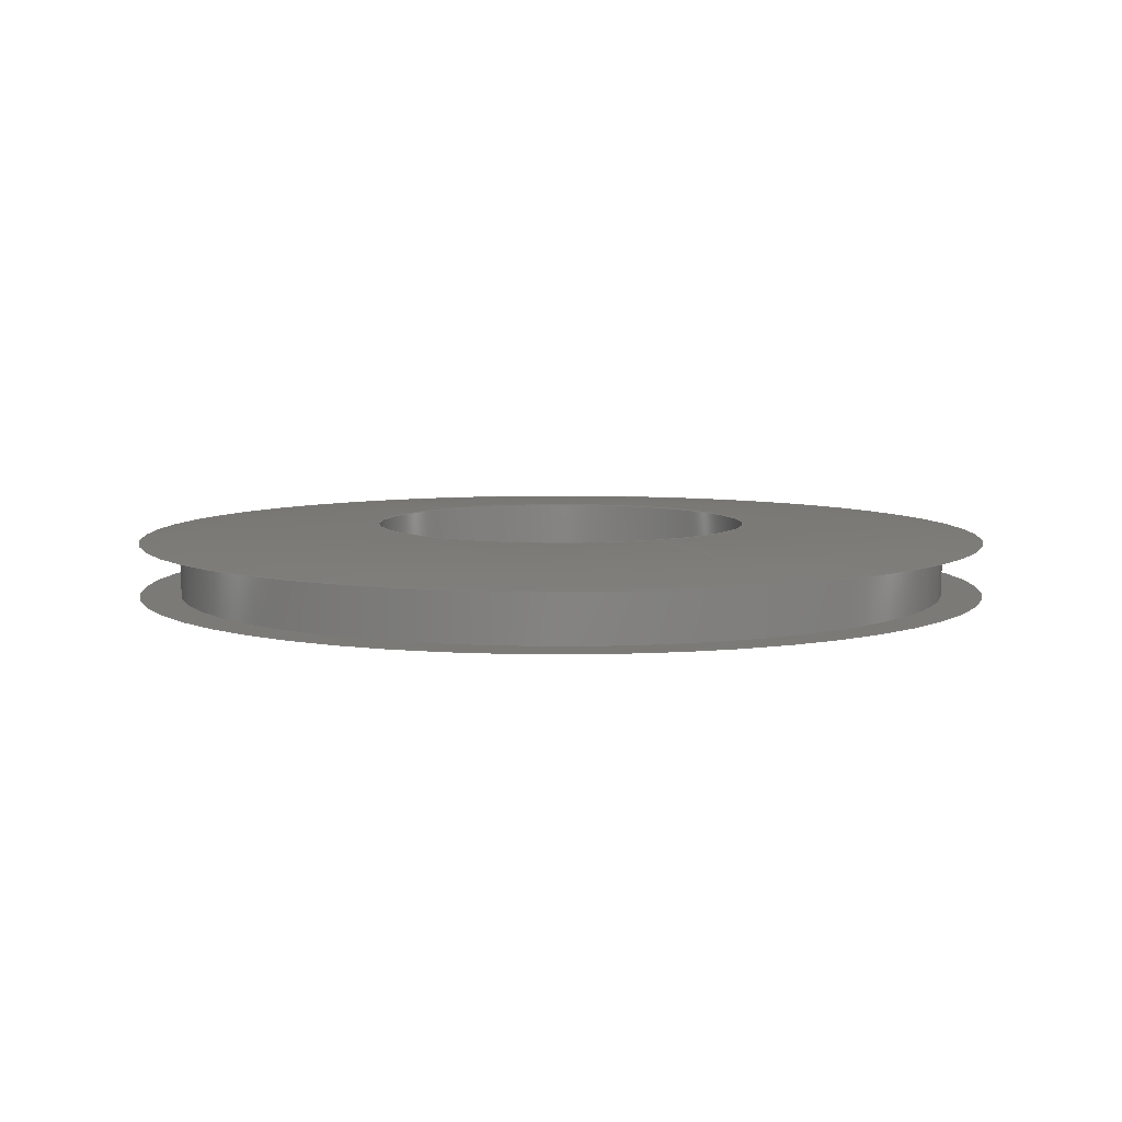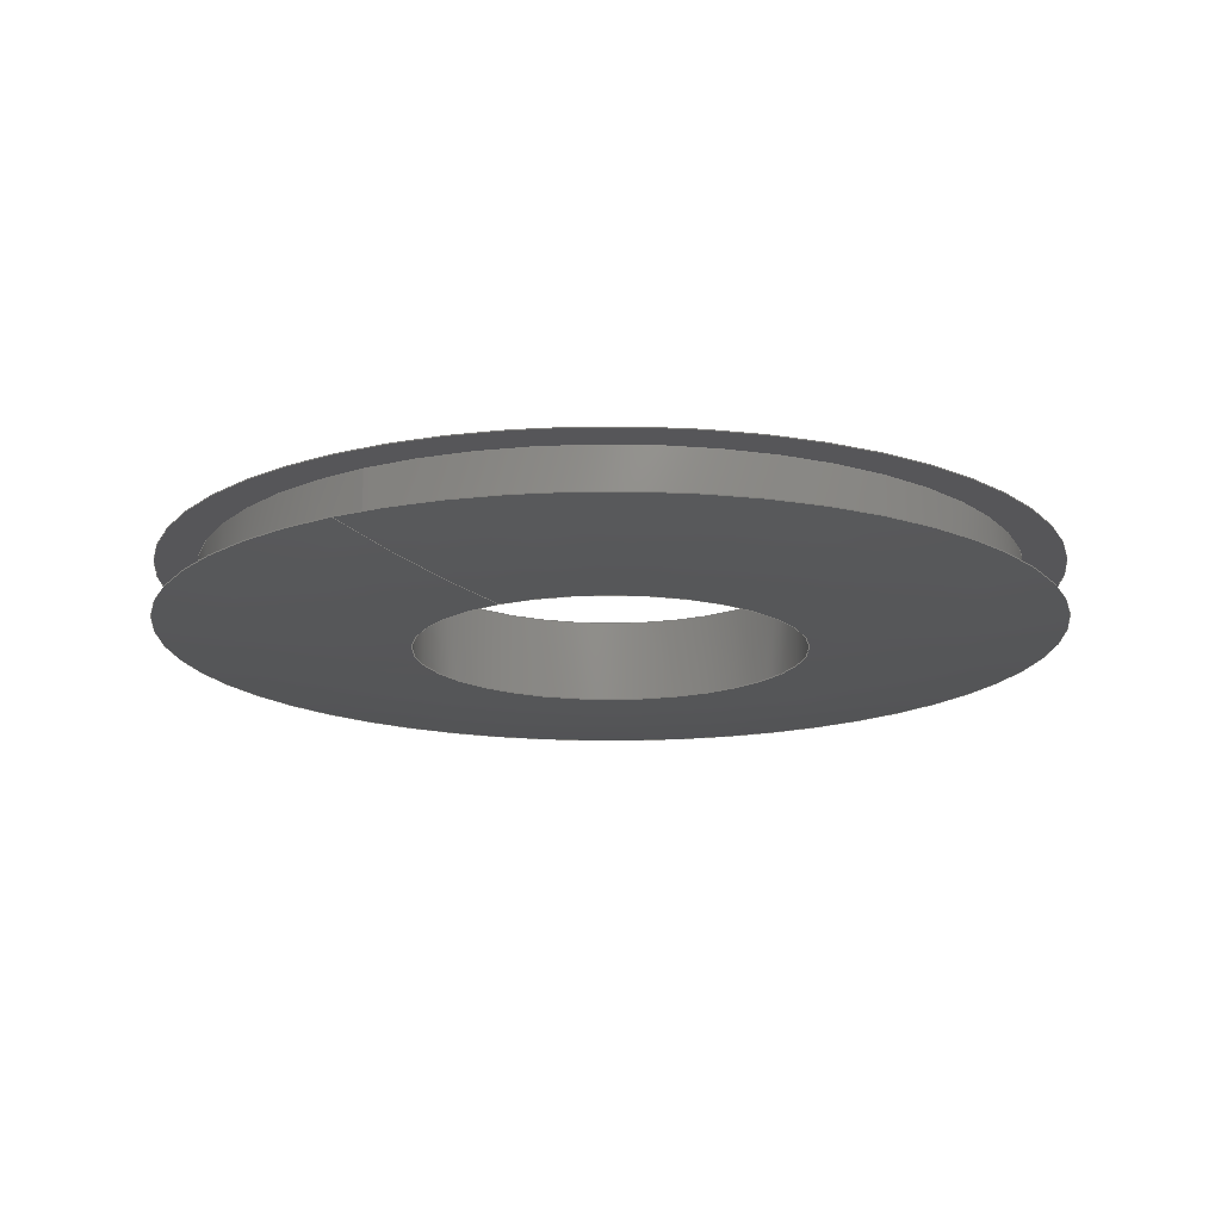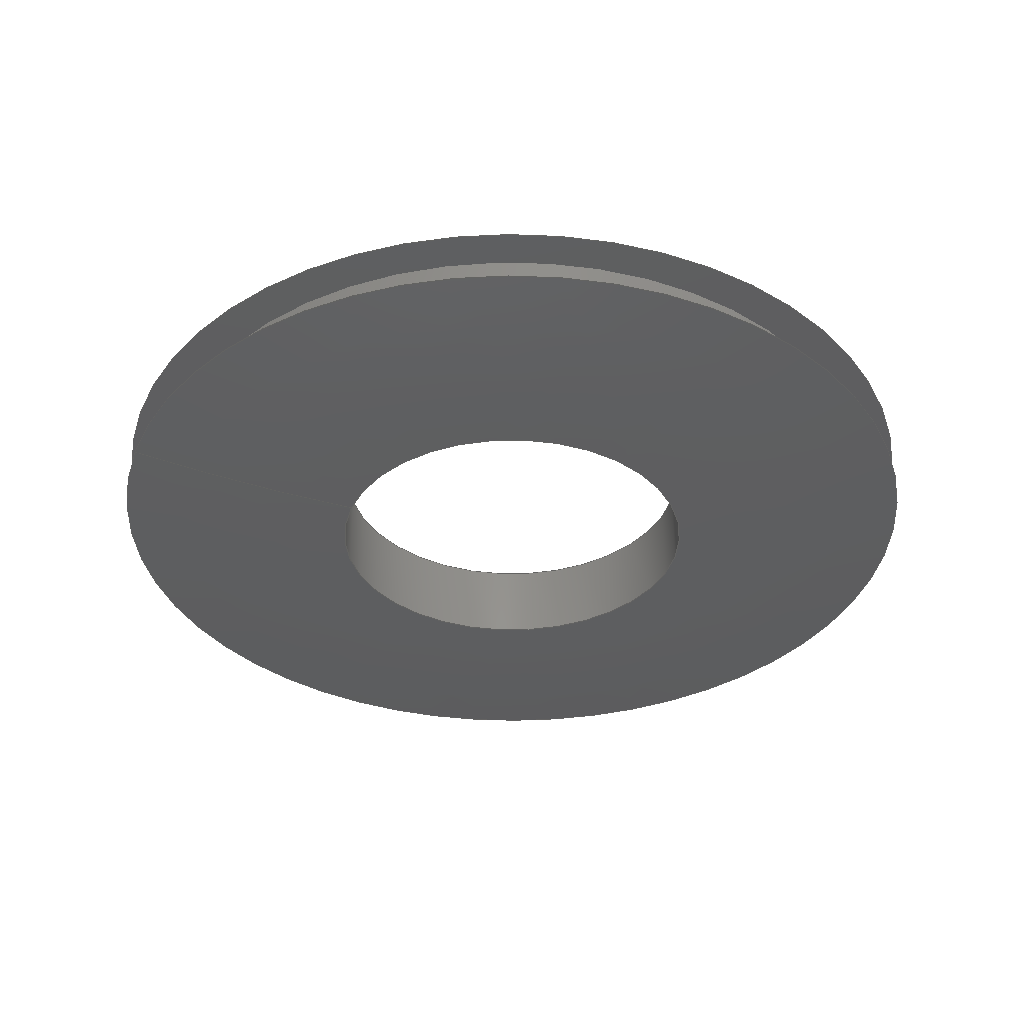
<metadata>
{"format":"step","ext":"stp","renderer":"f3d","projection":"perspective","resolution":1024,"background":"white","views":[{"elev":7.0,"azim":-28.0,"up":"+Y"},{"elev":-16.1,"azim":31.6,"up":"+Y"},{"elev":-35.3,"azim":69.7,"up":"+Y"}]}
</metadata>
<code>
ISO-10303-21;
DATA;
#1=MECHANICAL_DESIGN_GEOMETRIC_PRESENTATION_REPRESENTATION('',(#4),#274);
#2=SHAPE_REPRESENTATION_RELATIONSHIP('SRR','None',#284,#3);
#3=ADVANCED_BREP_SHAPE_REPRESENTATION('',(#5),#273);
#4=STYLED_ITEM('',(#293),#5);
#5=MANIFOLD_SOLID_BREP('Body1',#112);
#6=(
BOUNDED_SURFACE()
B_SPLINE_SURFACE(2,2,((#200,#201,#202,#203,#204,#205,#206,#207,#208),(#209,
#210,#211,#212,#213,#214,#215,#216,#217),(#218,#219,#220,#221,#222,#223,
#224,#225,#226)),.UNSPECIFIED.,.F.,.T.,.F.)
B_SPLINE_SURFACE_WITH_KNOTS((3,3),(3,2,2,2,3),(1.46,1.571),
(-3.142,-1.571,0,1.571,3.142),
 .UNSPECIFIED.)
GEOMETRIC_REPRESENTATION_ITEM()
RATIONAL_B_SPLINE_SURFACE(((1,0.7071,1,0.7071,1,
0.7071,1,0.7071,1),(0.9985,0.706,
0.9985,0.706,0.9985,0.706,
0.9985,0.706,0.9985),(1,0.7071,
1,0.7071,1,0.7071,1,0.7071,1)))
REPRESENTATION_ITEM('')
SURFACE()
);
#7=(
BOUNDED_SURFACE()
B_SPLINE_SURFACE(2,2,((#238,#239,#240,#241,#242,#243,#244,#245,#246),(#247,
#248,#249,#250,#251,#252,#253,#254,#255),(#256,#257,#258,#259,#260,#261,
#262,#263,#264)),.UNSPECIFIED.,.F.,.T.,.F.)
B_SPLINE_SURFACE_WITH_KNOTS((3,3),(3,2,2,2,3),(-1.571,-1.46),
(-3.142,-1.571,0,1.571,3.142),
 .UNSPECIFIED.)
GEOMETRIC_REPRESENTATION_ITEM()
RATIONAL_B_SPLINE_SURFACE(((1,0.7071,1,0.7071,1,
0.7071,1,0.7071,1),(0.9985,0.706,
0.9985,0.706,0.9985,0.706,
0.9985,0.706,0.9985),(1,0.7071,
1,0.7071,1,0.7071,1,0.7071,1)))
REPRESENTATION_ITEM('')
SURFACE()
);
#8=FACE_BOUND('',#20,.T.);
#9=FACE_BOUND('',#25,.T.);
#10=PLANE('',#131);
#11=PLANE('',#143);
#12=FACE_OUTER_BOUND('',#18,.T.);
#13=FACE_OUTER_BOUND('',#19,.T.);
#14=FACE_OUTER_BOUND('',#21,.T.);
#15=FACE_OUTER_BOUND('',#22,.T.);
#16=FACE_OUTER_BOUND('',#23,.T.);
#17=FACE_OUTER_BOUND('',#24,.T.);
#18=EDGE_LOOP('',(#72,#73,#74,#75,#76,#77));
#19=EDGE_LOOP('',(#78,#79));
#20=EDGE_LOOP('',(#80,#81));
#21=EDGE_LOOP('',(#82,#83,#84,#85,#86,#87));
#22=EDGE_LOOP('',(#88,#89,#90,#91,#92,#93));
#23=EDGE_LOOP('',(#94,#95,#96,#97,#98,#99));
#24=EDGE_LOOP('',(#100,#101));
#25=EDGE_LOOP('',(#102,#103));
#26=LINE('',#191,#28);
#27=LINE('',#234,#29);
#28=VECTOR('',#152,0.9063);
#29=VECTOR('',#171,0.4375);
#30=CIRCLE('',#127,0.9063);
#31=CIRCLE('',#128,0.9063);
#32=CIRCLE('',#129,0.9062);
#33=CIRCLE('',#130,0.9062);
#34=CIRCLE('',#132,1);
#35=CIRCLE('',#133,1);
#36=CIRCLE('',#134,0.4375);
#37=CIRCLE('',#135,0.4375);
#38=CIRCLE('',#136,5.078);
#39=CIRCLE('',#138,0.4375);
#40=CIRCLE('',#139,0.4375);
#41=CIRCLE('',#140,1);
#42=CIRCLE('',#141,1);
#43=CIRCLE('',#142,5.078);
#44=VERTEX_POINT('',#186);
#45=VERTEX_POINT('',#187);
#46=VERTEX_POINT('',#190);
#47=VERTEX_POINT('',#192);
#48=VERTEX_POINT('',#196);
#49=VERTEX_POINT('',#197);
#50=VERTEX_POINT('',#227);
#51=VERTEX_POINT('',#228);
#52=VERTEX_POINT('',#233);
#53=VERTEX_POINT('',#235);
#54=VERTEX_POINT('',#265);
#55=VERTEX_POINT('',#266);
#56=EDGE_CURVE('',#44,#45,#30,.T.);
#57=EDGE_CURVE('',#45,#44,#31,.T.);
#58=EDGE_CURVE('',#45,#46,#26,.T.);
#59=EDGE_CURVE('',#46,#47,#32,.T.);
#60=EDGE_CURVE('',#47,#46,#33,.T.);
#61=EDGE_CURVE('',#48,#49,#34,.T.);
#62=EDGE_CURVE('',#49,#48,#35,.T.);
#63=EDGE_CURVE('',#50,#51,#36,.T.);
#64=EDGE_CURVE('',#51,#50,#37,.T.);
#65=EDGE_CURVE('',#51,#49,#38,.T.);
#66=EDGE_CURVE('',#51,#52,#27,.T.);
#67=EDGE_CURVE('',#53,#52,#39,.T.);
#68=EDGE_CURVE('',#52,#53,#40,.T.);
#69=EDGE_CURVE('',#54,#55,#41,.T.);
#70=EDGE_CURVE('',#55,#54,#42,.T.);
#71=EDGE_CURVE('',#55,#52,#43,.T.);
#72=ORIENTED_EDGE('',*,*,#56,.F.);
#73=ORIENTED_EDGE('',*,*,#57,.F.);
#74=ORIENTED_EDGE('',*,*,#58,.T.);
#75=ORIENTED_EDGE('',*,*,#59,.T.);
#76=ORIENTED_EDGE('',*,*,#60,.T.);
#77=ORIENTED_EDGE('',*,*,#58,.F.);
#78=ORIENTED_EDGE('',*,*,#61,.F.);
#79=ORIENTED_EDGE('',*,*,#62,.F.);
#80=ORIENTED_EDGE('',*,*,#56,.T.);
#81=ORIENTED_EDGE('',*,*,#57,.T.);
#82=ORIENTED_EDGE('',*,*,#63,.F.);
#83=ORIENTED_EDGE('',*,*,#64,.F.);
#84=ORIENTED_EDGE('',*,*,#65,.T.);
#85=ORIENTED_EDGE('',*,*,#62,.T.);
#86=ORIENTED_EDGE('',*,*,#61,.T.);
#87=ORIENTED_EDGE('',*,*,#65,.F.);
#88=ORIENTED_EDGE('',*,*,#63,.T.);
#89=ORIENTED_EDGE('',*,*,#66,.T.);
#90=ORIENTED_EDGE('',*,*,#67,.F.);
#91=ORIENTED_EDGE('',*,*,#68,.F.);
#92=ORIENTED_EDGE('',*,*,#66,.F.);
#93=ORIENTED_EDGE('',*,*,#64,.T.);
#94=ORIENTED_EDGE('',*,*,#69,.F.);
#95=ORIENTED_EDGE('',*,*,#70,.F.);
#96=ORIENTED_EDGE('',*,*,#71,.T.);
#97=ORIENTED_EDGE('',*,*,#68,.T.);
#98=ORIENTED_EDGE('',*,*,#67,.T.);
#99=ORIENTED_EDGE('',*,*,#71,.F.);
#100=ORIENTED_EDGE('',*,*,#69,.T.);
#101=ORIENTED_EDGE('',*,*,#70,.T.);
#102=ORIENTED_EDGE('',*,*,#60,.F.);
#103=ORIENTED_EDGE('',*,*,#59,.F.);
#104=CYLINDRICAL_SURFACE('',#126,0.9063);
#105=CYLINDRICAL_SURFACE('',#137,0.4375);
#106=ADVANCED_FACE('',(#12),#104,.T.);
#107=ADVANCED_FACE('',(#13,#8),#10,.T.);
#108=ADVANCED_FACE('',(#14),#6,.F.);
#109=ADVANCED_FACE('',(#15),#105,.F.);
#110=ADVANCED_FACE('',(#16),#7,.F.);
#111=ADVANCED_FACE('',(#17,#9),#11,.T.);
#112=CLOSED_SHELL('',(#106,#107,#108,#109,#110,#111));
#113=DERIVED_UNIT_ELEMENT(#115,1);
#114=DERIVED_UNIT_ELEMENT(#278,3);
#115=(
MASS_UNIT()
NAMED_UNIT(*)
SI_UNIT(.KILO.,.GRAM.)
);
#116=DERIVED_UNIT((#113,#114));
#117=MEASURE_REPRESENTATION_ITEM('density measure',
POSITIVE_RATIO_MEASURE(7850),#116);
#118=PROPERTY_DEFINITION_REPRESENTATION(#123,#120);
#119=PROPERTY_DEFINITION_REPRESENTATION(#124,#121);
#120=REPRESENTATION('material name',(#122),#273);
#121=REPRESENTATION('density',(#117),#273);
#122=DESCRIPTIVE_REPRESENTATION_ITEM('Steel','Steel');
#123=PROPERTY_DEFINITION('material property','material name',#286);
#124=PROPERTY_DEFINITION('material property','density of part',#286);
#125=AXIS2_PLACEMENT_3D('placement',#184,#144,#145);
#126=AXIS2_PLACEMENT_3D('',#185,#146,#147);
#127=AXIS2_PLACEMENT_3D('',#188,#148,#149);
#128=AXIS2_PLACEMENT_3D('',#189,#150,#151);
#129=AXIS2_PLACEMENT_3D('',#193,#153,#154);
#130=AXIS2_PLACEMENT_3D('',#194,#155,#156);
#131=AXIS2_PLACEMENT_3D('',#195,#157,#158);
#132=AXIS2_PLACEMENT_3D('',#198,#159,#160);
#133=AXIS2_PLACEMENT_3D('',#199,#161,#162);
#134=AXIS2_PLACEMENT_3D('',#229,#163,#164);
#135=AXIS2_PLACEMENT_3D('',#230,#165,#166);
#136=AXIS2_PLACEMENT_3D('',#231,#167,#168);
#137=AXIS2_PLACEMENT_3D('',#232,#169,#170);
#138=AXIS2_PLACEMENT_3D('',#236,#172,#173);
#139=AXIS2_PLACEMENT_3D('',#237,#174,#175);
#140=AXIS2_PLACEMENT_3D('',#267,#176,#177);
#141=AXIS2_PLACEMENT_3D('',#268,#178,#179);
#142=AXIS2_PLACEMENT_3D('',#269,#180,#181);
#143=AXIS2_PLACEMENT_3D('',#270,#182,#183);
#144=DIRECTION('axis',(0,0,1));
#145=DIRECTION('refdir',(1,0,0));
#146=DIRECTION('center_axis',(0,-1,7.602e-18));
#147=DIRECTION('ref_axis',(0,0,-1));
#148=DIRECTION('center_axis',(0,-1,7.602e-18));
#149=DIRECTION('ref_axis',(1,0,0));
#150=DIRECTION('center_axis',(0,-1,7.602e-18));
#151=DIRECTION('ref_axis',(1,0,0));
#152=DIRECTION('',(0,1,-7.602e-18));
#153=DIRECTION('center_axis',(0,-1,7.602e-18));
#154=DIRECTION('ref_axis',(1,0,0));
#155=DIRECTION('center_axis',(0,-1,7.602e-18));
#156=DIRECTION('ref_axis',(1,0,0));
#157=DIRECTION('center_axis',(0,1,-7.602e-18));
#158=DIRECTION('ref_axis',(0,7.602e-18,1));
#159=DIRECTION('center_axis',(0,-1,7.602e-18));
#160=DIRECTION('ref_axis',(1,0,0));
#161=DIRECTION('center_axis',(0,-1,7.602e-18));
#162=DIRECTION('ref_axis',(1,0,0));
#163=DIRECTION('center_axis',(0,-1,7.602e-18));
#164=DIRECTION('ref_axis',(1,0,0));
#165=DIRECTION('center_axis',(0,-1,7.602e-18));
#166=DIRECTION('ref_axis',(1,0,0));
#167=DIRECTION('center_axis',(-1,-9.309e-34,-1.225e-16));
#168=DIRECTION('ref_axis',(-1.225e-16,0,1));
#169=DIRECTION('center_axis',(0,-1,7.602e-18));
#170=DIRECTION('ref_axis',(0,0,-1));
#171=DIRECTION('',(0,1,-7.602e-18));
#172=DIRECTION('center_axis',(0,-1,7.602e-18));
#173=DIRECTION('ref_axis',(1,0,0));
#174=DIRECTION('center_axis',(0,-1,7.602e-18));
#175=DIRECTION('ref_axis',(1,0,0));
#176=DIRECTION('center_axis',(0,-1,7.602e-18));
#177=DIRECTION('ref_axis',(1,0,0));
#178=DIRECTION('center_axis',(0,-1,7.602e-18));
#179=DIRECTION('ref_axis',(1,0,0));
#180=DIRECTION('center_axis',(-1,-9.309e-34,-1.225e-16));
#181=DIRECTION('ref_axis',(-1.225e-16,0,1));
#182=DIRECTION('center_axis',(0,-1,7.602e-18));
#183=DIRECTION('ref_axis',(0,-7.602e-18,-1));
#184=CARTESIAN_POINT('',(0,0,0));
#185=CARTESIAN_POINT('Origin',(0,1.219e-14,-9.122e-32));
#186=CARTESIAN_POINT('',(0,-0.0625,-0.9063));
#187=CARTESIAN_POINT('',(-1.11e-16,-0.0625,0.9063));
#188=CARTESIAN_POINT('Origin',(0,-0.0625,4.751e-19));
#189=CARTESIAN_POINT('Origin',(0,-0.0625,4.751e-19));
#190=CARTESIAN_POINT('',(-1.11e-16,0.0625,0.9063));
#191=CARTESIAN_POINT('',(-1.11e-16,1.219e-14,0.9063));
#192=CARTESIAN_POINT('',(0,0.0625,-0.9062));
#193=CARTESIAN_POINT('Origin',(0,0.0625,-4.751e-19));
#194=CARTESIAN_POINT('Origin',(0,0.0625,-4.751e-19));
#195=CARTESIAN_POINT('Origin',(0,-0.0625,-1));
#196=CARTESIAN_POINT('',(0,-0.0625,-1));
#197=CARTESIAN_POINT('',(-1.225e-16,-0.0625,1));
#198=CARTESIAN_POINT('Origin',(0,-0.0625,4.751e-19));
#199=CARTESIAN_POINT('Origin',(0,-0.0625,4.751e-19));
#200=CARTESIAN_POINT('Ctrl Pts',(0,-0.0625,1));
#201=CARTESIAN_POINT('Ctrl Pts',(-1,-0.0625,
1));
#202=CARTESIAN_POINT('Ctrl Pts',(-1,-0.0625,
4.751e-19));
#203=CARTESIAN_POINT('Ctrl Pts',(-1,-0.0625,
-1));
#204=CARTESIAN_POINT('Ctrl Pts',(0,-0.0625,-1));
#205=CARTESIAN_POINT('Ctrl Pts',(1,-0.0625,-1));
#206=CARTESIAN_POINT('Ctrl Pts',(1,-0.0625,4.751e-19));
#207=CARTESIAN_POINT('Ctrl Pts',(1,-0.0625,1));
#208=CARTESIAN_POINT('Ctrl Pts',(0,-0.0625,1));
#209=CARTESIAN_POINT('Ctrl Pts',(0,-0.09375,0.7196));
#210=CARTESIAN_POINT('Ctrl Pts',(-0.7196,-0.09375,
0.7196));
#211=CARTESIAN_POINT('Ctrl Pts',(-0.7196,-0.09375,7.127e-19));
#212=CARTESIAN_POINT('Ctrl Pts',(-0.7196,-0.09375,
-0.7196));
#213=CARTESIAN_POINT('Ctrl Pts',(0,-0.09375,-0.7196));
#214=CARTESIAN_POINT('Ctrl Pts',(0.7196,-0.09375,
-0.7196));
#215=CARTESIAN_POINT('Ctrl Pts',(0.7196,-0.09375,7.127e-19));
#216=CARTESIAN_POINT('Ctrl Pts',(0.7196,-0.09375,
0.7196));
#217=CARTESIAN_POINT('Ctrl Pts',(0,-0.09375,0.7196));
#218=CARTESIAN_POINT('Ctrl Pts',(0,-0.09375,0.4375));
#219=CARTESIAN_POINT('Ctrl Pts',(-0.4375,-0.09375,0.4375));
#220=CARTESIAN_POINT('Ctrl Pts',(-0.4375,-0.09375,7.127e-19));
#221=CARTESIAN_POINT('Ctrl Pts',(-0.4375,-0.09375,-0.4375));
#222=CARTESIAN_POINT('Ctrl Pts',(0,-0.09375,-0.4375));
#223=CARTESIAN_POINT('Ctrl Pts',(0.4375,-0.09375,-0.4375));
#224=CARTESIAN_POINT('Ctrl Pts',(0.4375,-0.09375,7.127e-19));
#225=CARTESIAN_POINT('Ctrl Pts',(0.4375,-0.09375,0.4375));
#226=CARTESIAN_POINT('Ctrl Pts',(0,-0.09375,0.4375));
#227=CARTESIAN_POINT('',(0,-0.09375,-0.4375));
#228=CARTESIAN_POINT('',(-5.358e-17,-0.09375,0.4375));
#229=CARTESIAN_POINT('Origin',(0,-0.09375,7.127e-19));
#230=CARTESIAN_POINT('Origin',(0,-0.09375,7.127e-19));
#231=CARTESIAN_POINT('Origin',(-5.358e-17,4.984,0.4375));
#232=CARTESIAN_POINT('Origin',(0,-4.371e-17,1.82e-33));
#233=CARTESIAN_POINT('',(-5.358e-17,0.09375,0.4375));
#234=CARTESIAN_POINT('',(-5.358e-17,-4.371e-17,0.4375));
#235=CARTESIAN_POINT('',(0,0.09375,-0.4375));
#236=CARTESIAN_POINT('Origin',(0,0.09375,-7.127e-19));
#237=CARTESIAN_POINT('Origin',(0,0.09375,-7.127e-19));
#238=CARTESIAN_POINT('Ctrl Pts',(0,0.09375,0.4375));
#239=CARTESIAN_POINT('Ctrl Pts',(-0.4375,0.09375,0.4375));
#240=CARTESIAN_POINT('Ctrl Pts',(-0.4375,0.09375,-7.127e-19));
#241=CARTESIAN_POINT('Ctrl Pts',(-0.4375,0.09375,-0.4375));
#242=CARTESIAN_POINT('Ctrl Pts',(0,0.09375,-0.4375));
#243=CARTESIAN_POINT('Ctrl Pts',(0.4375,0.09375,-0.4375));
#244=CARTESIAN_POINT('Ctrl Pts',(0.4375,0.09375,-7.127e-19));
#245=CARTESIAN_POINT('Ctrl Pts',(0.4375,0.09375,0.4375));
#246=CARTESIAN_POINT('Ctrl Pts',(0,0.09375,0.4375));
#247=CARTESIAN_POINT('Ctrl Pts',(0,0.09375,0.7196));
#248=CARTESIAN_POINT('Ctrl Pts',(-0.7196,0.09375,0.7196));
#249=CARTESIAN_POINT('Ctrl Pts',(-0.7196,0.09375,-7.127e-19));
#250=CARTESIAN_POINT('Ctrl Pts',(-0.7196,0.09375,
-0.7196));
#251=CARTESIAN_POINT('Ctrl Pts',(0,0.09375,-0.7196));
#252=CARTESIAN_POINT('Ctrl Pts',(0.7196,0.09375,-0.7196));
#253=CARTESIAN_POINT('Ctrl Pts',(0.7196,0.09375,-7.127e-19));
#254=CARTESIAN_POINT('Ctrl Pts',(0.7196,0.09375,0.7196));
#255=CARTESIAN_POINT('Ctrl Pts',(0,0.09375,0.7196));
#256=CARTESIAN_POINT('Ctrl Pts',(0,0.0625,1));
#257=CARTESIAN_POINT('Ctrl Pts',(-1,0.0625,
1));
#258=CARTESIAN_POINT('Ctrl Pts',(-1,0.0625,
-4.751e-19));
#259=CARTESIAN_POINT('Ctrl Pts',(-1,0.0625,
-1));
#260=CARTESIAN_POINT('Ctrl Pts',(0,0.0625,-1));
#261=CARTESIAN_POINT('Ctrl Pts',(1,0.0625,-1));
#262=CARTESIAN_POINT('Ctrl Pts',(1,0.0625,-4.751e-19));
#263=CARTESIAN_POINT('Ctrl Pts',(1,0.0625,1));
#264=CARTESIAN_POINT('Ctrl Pts',(0,0.0625,1));
#265=CARTESIAN_POINT('',(0,0.0625,-1));
#266=CARTESIAN_POINT('',(-1.225e-16,0.0625,1));
#267=CARTESIAN_POINT('Origin',(0,0.0625,-4.751e-19));
#268=CARTESIAN_POINT('Origin',(0,0.0625,-4.751e-19));
#269=CARTESIAN_POINT('Origin',(-5.358e-17,-4.984,
0.4375));
#270=CARTESIAN_POINT('Origin',(0,0.0625,-0.9062));
#271=UNCERTAINTY_MEASURE_WITH_UNIT(LENGTH_MEASURE(0.0003937),
#276,'DISTANCE_ACCURACY_VALUE',
'Maximum model space distance between geometric entities at asserted c
onnectivities');
#272=UNCERTAINTY_MEASURE_WITH_UNIT(LENGTH_MEASURE(0.0003937),
#276,'DISTANCE_ACCURACY_VALUE',
'Maximum model space distance between geometric entities at asserted c
onnectivities');
#273=(
GEOMETRIC_REPRESENTATION_CONTEXT(3)
GLOBAL_UNCERTAINTY_ASSIGNED_CONTEXT((#271))
GLOBAL_UNIT_ASSIGNED_CONTEXT((#276,#281,#280))
REPRESENTATION_CONTEXT('','3D')
);
#274=(
GEOMETRIC_REPRESENTATION_CONTEXT(3)
GLOBAL_UNCERTAINTY_ASSIGNED_CONTEXT((#272))
GLOBAL_UNIT_ASSIGNED_CONTEXT((#276,#281,#280))
REPRESENTATION_CONTEXT('','3D')
);
#275=DIMENSIONAL_EXPONENTS(1,0,0,0,0,0,0);
#276=(
CONVERSION_BASED_UNIT('inch',#279)
LENGTH_UNIT()
NAMED_UNIT(#275)
);
#277=(
LENGTH_UNIT()
NAMED_UNIT(*)
SI_UNIT(.MILLI.,.METRE.)
);
#278=(
LENGTH_UNIT()
NAMED_UNIT(*)
SI_UNIT($,.METRE.)
);
#279=LENGTH_MEASURE_WITH_UNIT(LENGTH_MEASURE(25.4),#277);
#280=(
NAMED_UNIT(*)
SI_UNIT($,.STERADIAN.)
SOLID_ANGLE_UNIT()
);
#281=(
NAMED_UNIT(*)
PLANE_ANGLE_UNIT()
SI_UNIT($,.RADIAN.)
);
#282=SHAPE_DEFINITION_REPRESENTATION(#283,#284);
#283=PRODUCT_DEFINITION_SHAPE('',$,#286);
#284=SHAPE_REPRESENTATION('',(#125),#273);
#285=PRODUCT_DEFINITION_CONTEXT('part definition',#290,'design');
#286=PRODUCT_DEFINITION('(Unsaved)','(Unsaved)',#287,#285);
#287=PRODUCT_DEFINITION_FORMATION('',$,#292);
#288=PRODUCT_RELATED_PRODUCT_CATEGORY('(Unsaved)','(Unsaved)',(#292));
#289=APPLICATION_PROTOCOL_DEFINITION('international standard',
'automotive_design',2009,#290);
#290=APPLICATION_CONTEXT(
'Core Data for Automotive Mechanical Design Process');
#291=PRODUCT_CONTEXT('part definition',#290,'mechanical');
#292=PRODUCT('(Unsaved)','(Unsaved)',$,(#291));
#293=PRESENTATION_STYLE_ASSIGNMENT((#294));
#294=SURFACE_STYLE_USAGE(.BOTH.,#295);
#295=SURFACE_SIDE_STYLE('',(#296));
#296=SURFACE_STYLE_FILL_AREA(#297);
#297=FILL_AREA_STYLE('Steel - Satin',(#298));
#298=FILL_AREA_STYLE_COLOUR('Steel - Satin',#299);
#299=COLOUR_RGB('Steel - Satin',0.6275,0.6275,0.6275);
ENDSEC;
END-ISO-10303-21;

</code>
